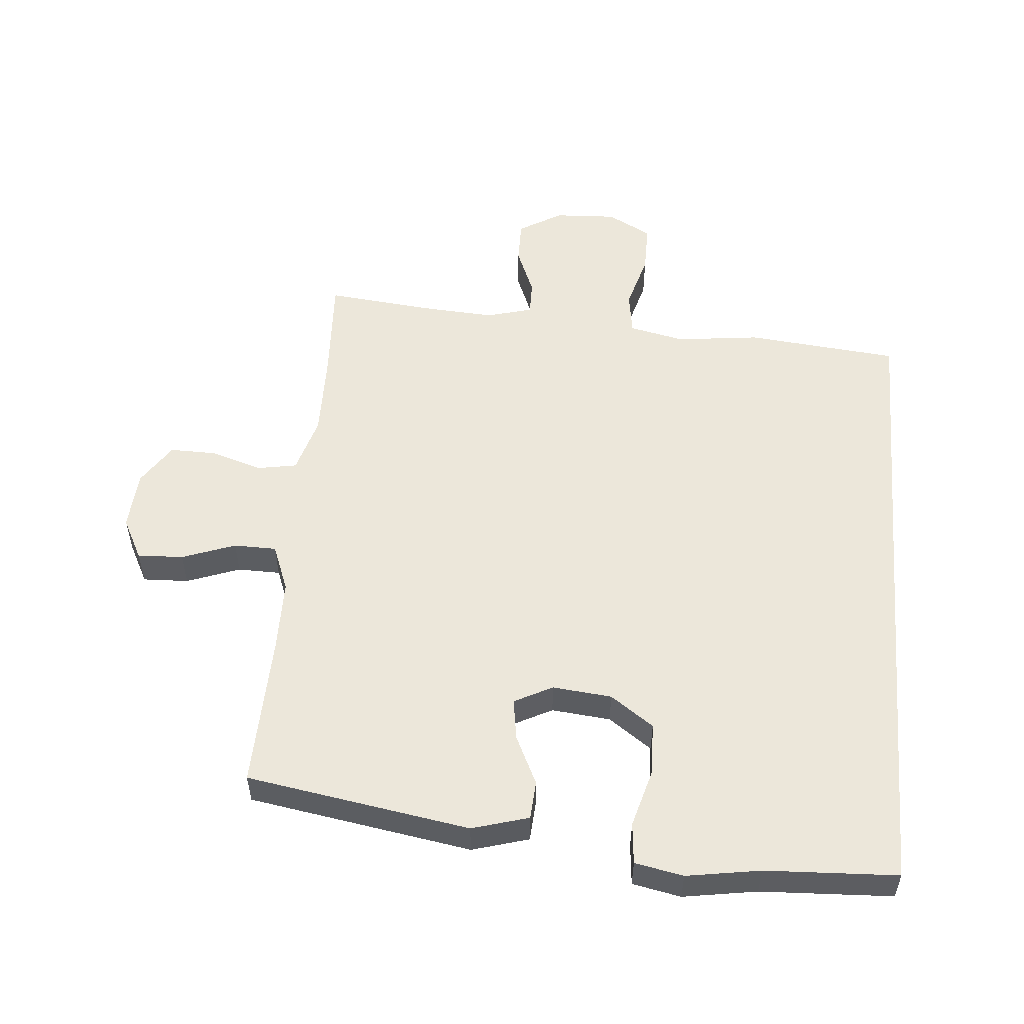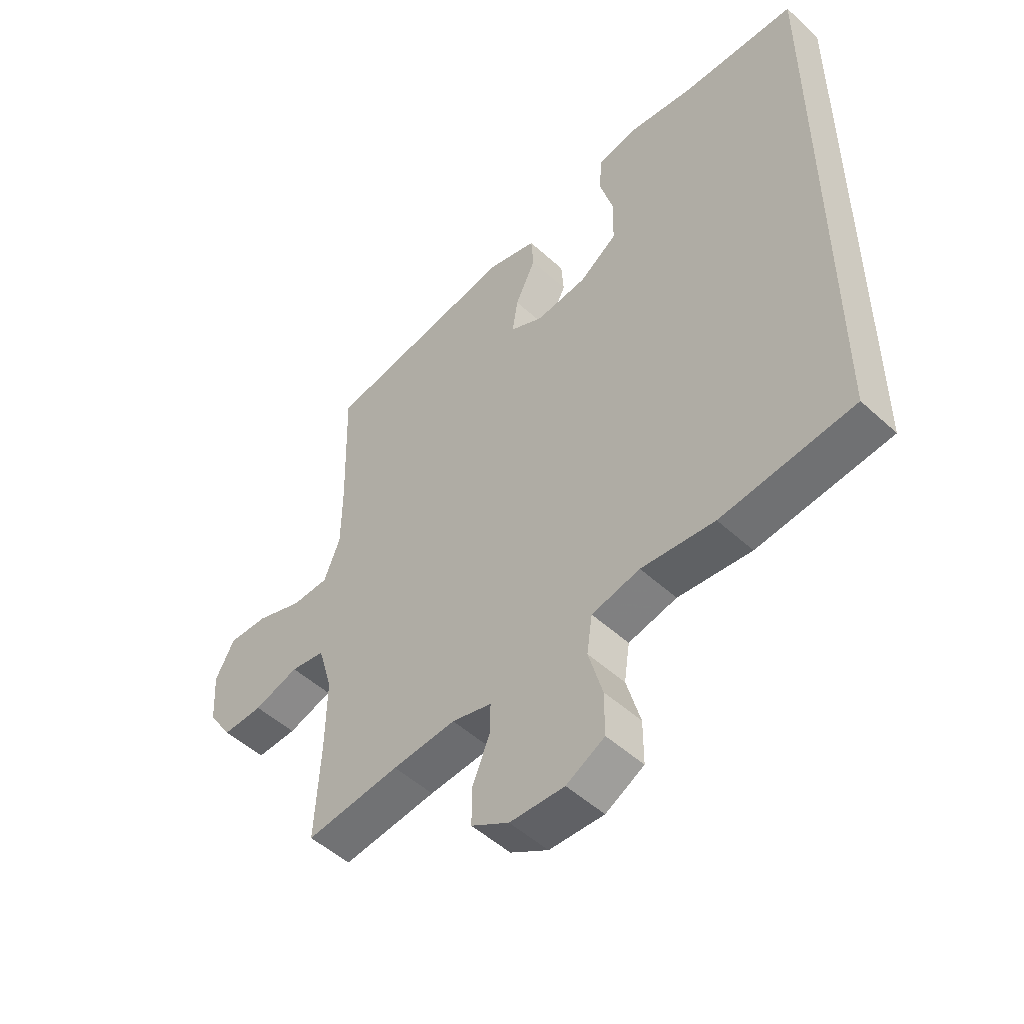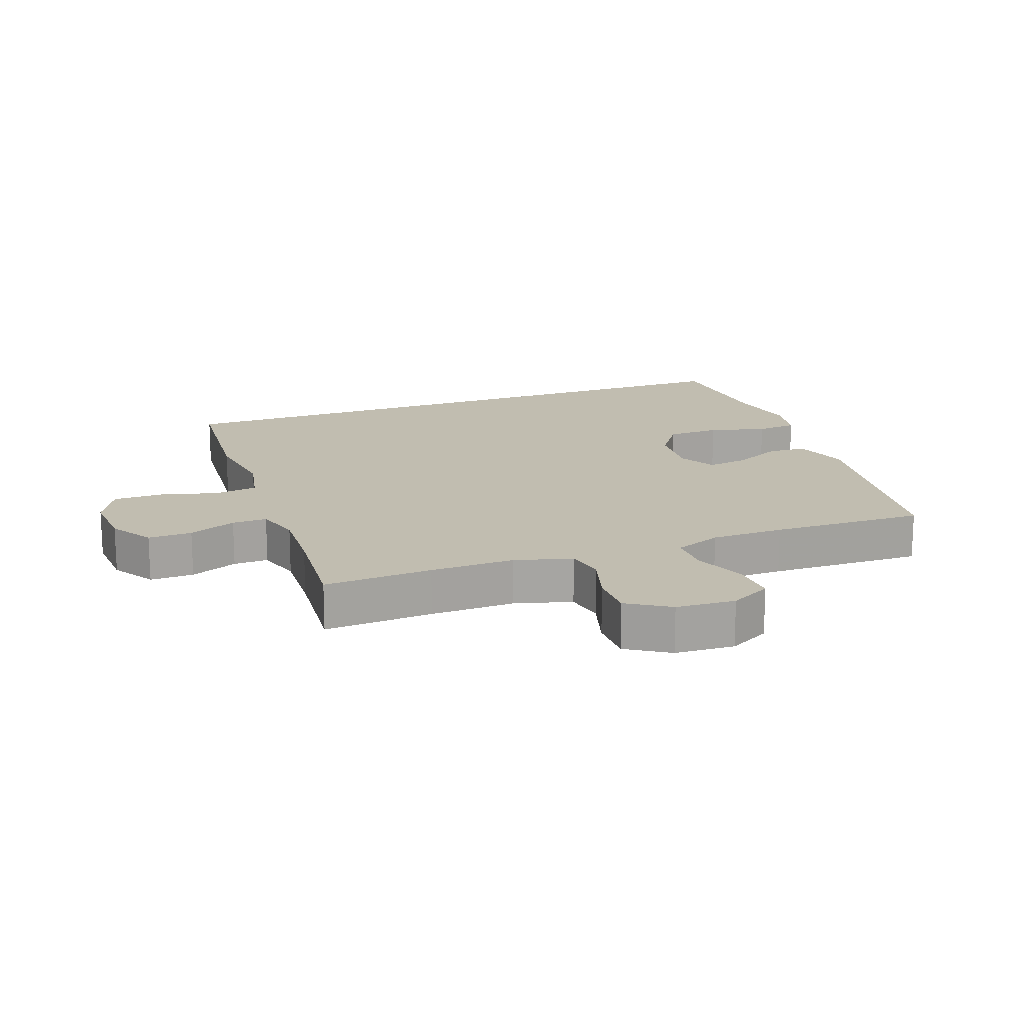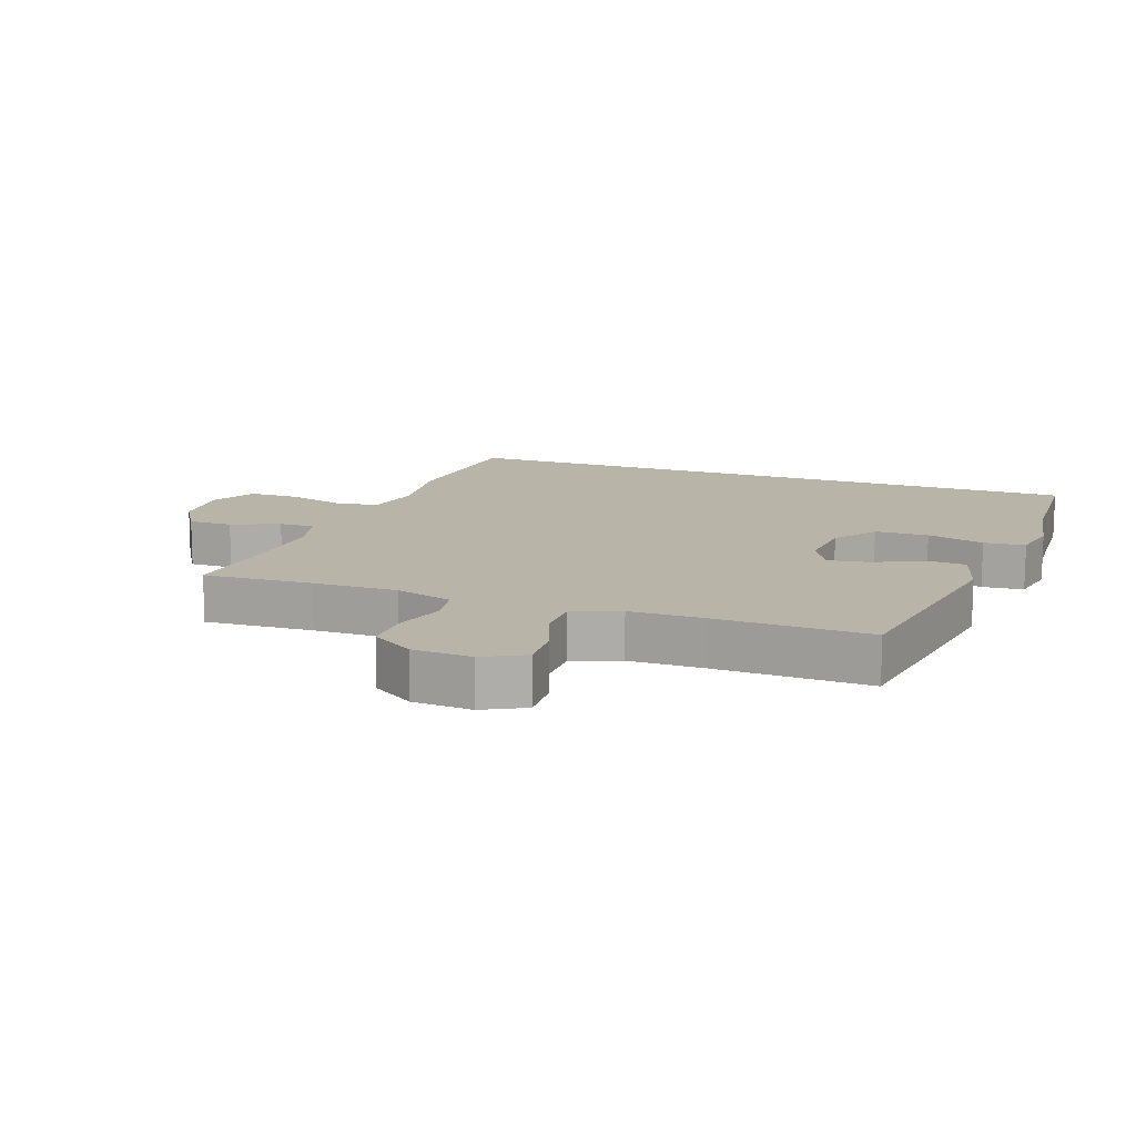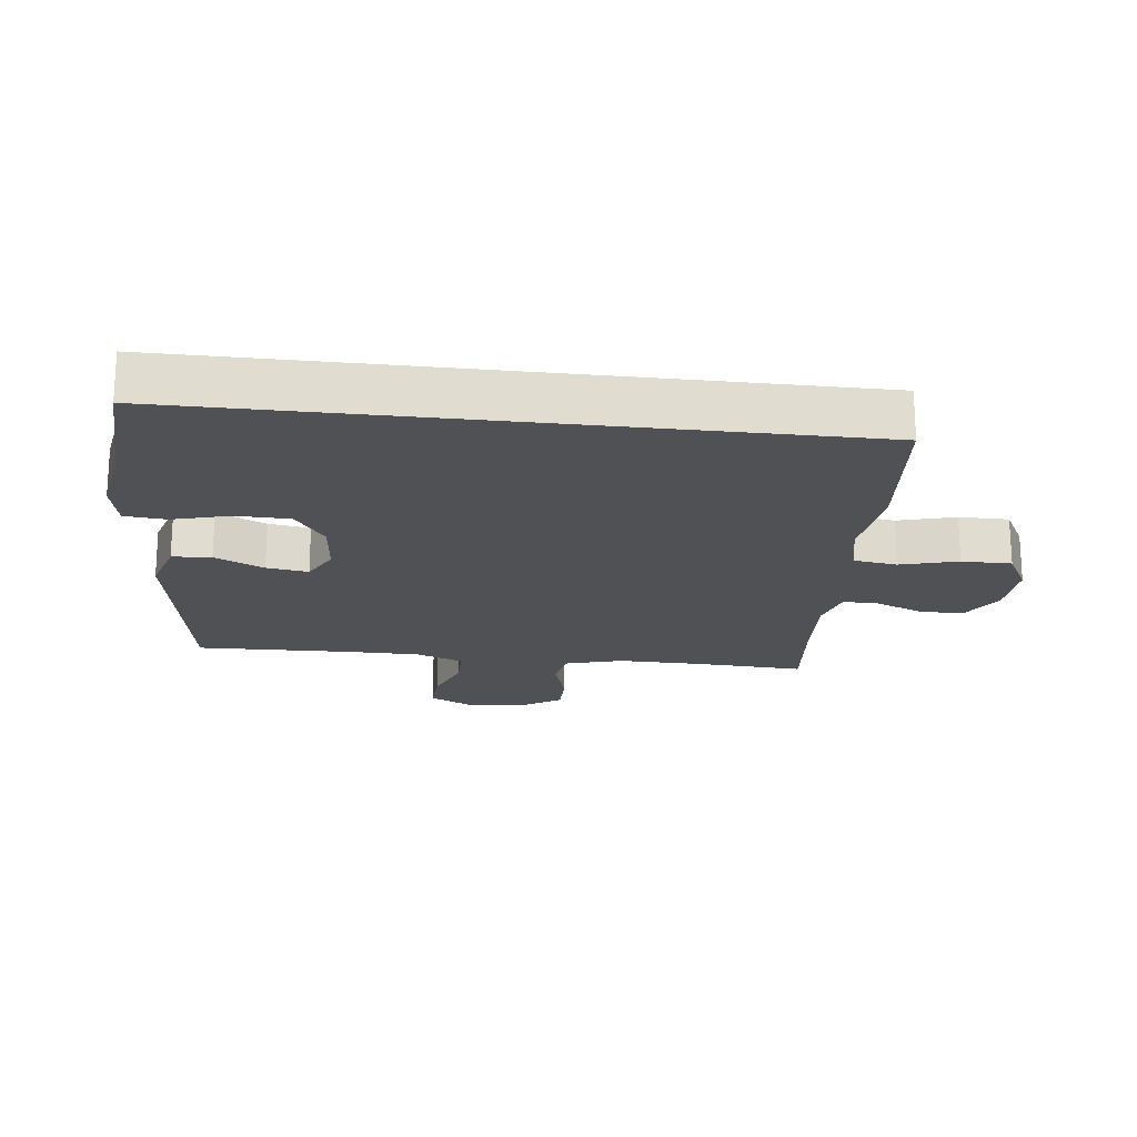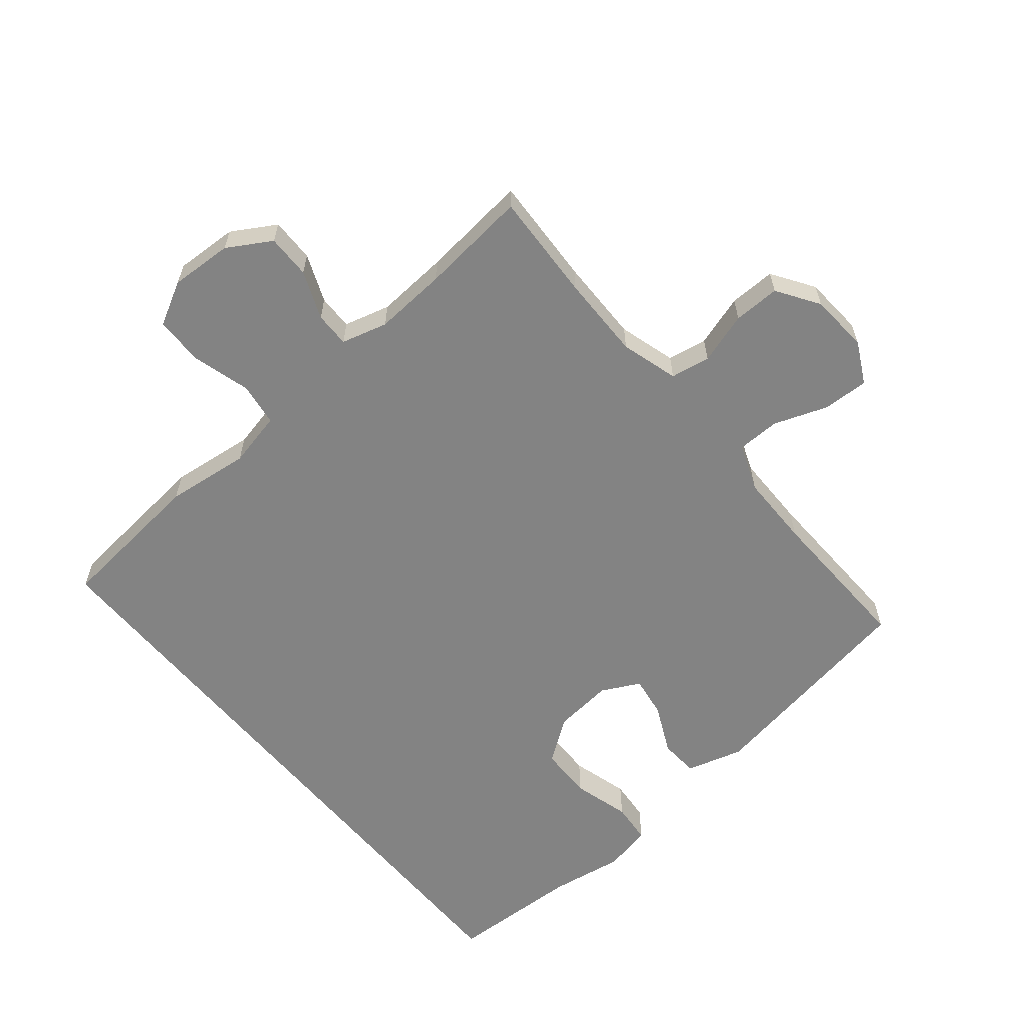
<metadata>
{"format":"obj","ext":"obj","renderer":"f3d","projection":"perspective","resolution":1024,"background":"white","views":[{"elev":53.7,"azim":5.0,"up":"+Y"},{"elev":-51.0,"azim":45.2,"up":"+Z"},{"elev":16.7,"azim":-110.7,"up":"+Y"},{"elev":13.3,"azim":-70.3,"up":"+Y"},{"elev":-19.6,"azim":83.2,"up":"+Y"},{"elev":-61.0,"azim":-140.1,"up":"+Y"}]}
</metadata>
<code>
v 0.5 0.07 -0.442
v 0.261 0.07 -0.465
v 0.129 0.07 -0.449
v 0.042 0.07 -0.468
v 0.032 0.07 -0.536
v 0.057 0.07 -0.626
v 0.057 0.07 -0.704
v -0.012 0.07 -0.741
v -0.11 0.07 -0.736
v -0.178 0.07 -0.695
v -0.177 0.07 -0.626
v -0.146 0.07 -0.551
v -0.145 0.07 -0.496
v -0.217 0.07 -0.476
v -0.331 0.07 -0.483
v -0.5 0.07 -0.5
v -0.491 0.07 -0.329
v -0.489 0.07 -0.197
v -0.515 0.07 -0.107
v -0.577 0.07 -0.096
v -0.658 0.07 -0.121
v -0.731 0.07 -0.122
v -0.774 0.07 -0.056
v -0.78 0.07 0.037
v -0.746 0.07 0.102
v -0.674 0.07 0.099
v -0.59 0.07 0.068
v -0.523 0.07 0.069
v -0.494 0.07 0.143
v -0.493 0.07 0.258
v -0.5 0.07 0.5
v -0.149 0.07 0.557
v -0.06 0.07 0.531
v -0.056 0.07 0.47
v -0.093 0.07 0.393
v -0.103 0.07 0.328
v -0.043 0.07 0.297
v 0.05 0.07 0.306
v 0.118 0.07 0.354
v 0.12 0.07 0.438
v 0.095 0.07 0.528
v 0.101 0.07 0.593
v 0.177 0.07 0.608
v 0.293 0.07 0.589
v 0.5 0.07 0.579
v 0.5 0 -0.442
v 0.261 0 -0.465
v 0.129 0 -0.449
v 0.042 0 -0.468
v 0.032 0 -0.536
v 0.057 0 -0.626
v 0.057 0 -0.704
v -0.012 0 -0.741
v -0.11 0 -0.736
v -0.178 0 -0.695
v -0.177 0 -0.626
v -0.146 0 -0.551
v -0.145 0 -0.496
v -0.217 0 -0.476
v -0.331 0 -0.483
v -0.5 0 -0.5
v -0.491 0 -0.329
v -0.489 0 -0.197
v -0.515 0 -0.107
v -0.577 0 -0.096
v -0.658 0 -0.121
v -0.731 0 -0.122
v -0.774 0 -0.056
v -0.78 0 0.037
v -0.746 0 0.102
v -0.674 0 0.099
v -0.59 0 0.068
v -0.523 0 0.069
v -0.494 0 0.143
v -0.493 0 0.258
v -0.5 0 0.5
v -0.149 0 0.557
v -0.06 0 0.531
v -0.056 0 0.47
v -0.093 0 0.393
v -0.103 0 0.328
v -0.043 0 0.297
v 0.05 0 0.306
v 0.118 0 0.354
v 0.12 0 0.438
v 0.095 0 0.528
v 0.101 0 0.593
v 0.177 0 0.608
v 0.293 0 0.589
v 0.5 0 0.579
f 44 45 1 2
f 43 44 2 3
f 40 41 42 43
f 39 40 43 3
f 38 39 3 4
f 37 38 4 5
f 36 37 5
f 32 33 34 35
f 30 31 32 35
f 29 30 35 36
f 28 29 36 5
f 24 25 26 27
f 20 21 22 23
f 19 20 23 24
f 15 16 17
f 14 15 17 18
f 13 14 18 19
f 9 10 11 12
f 9 12 13
f 8 9 13
f 7 8 13
f 6 7 13 19
f 28 5 6 19
f 19 24 27 28
f 47 46 90 89
f 48 47 89 88
f 88 87 86 85
f 48 88 85 84
f 49 48 84 83
f 50 49 83 82
f 50 82 81
f 80 79 78 77
f 80 77 76 75
f 81 80 75 74
f 50 81 74 73
f 72 71 70 69
f 68 67 66 65
f 69 68 65 64
f 62 61 60
f 63 62 60 59
f 64 63 59 58
f 57 56 55 54
f 58 57 54
f 58 54 53
f 58 53 52
f 64 58 52 51
f 64 51 50 73
f 73 72 69 64
f 1 46 47 2
f 2 47 48 3
f 3 48 49 4
f 4 49 50 5
f 5 50 51 6
f 6 51 52 7
f 7 52 53 8
f 8 53 54 9
f 9 54 55 10
f 10 55 56 11
f 11 56 57 12
f 12 57 58 13
f 13 58 59 14
f 14 59 60 15
f 15 60 61 16
f 16 61 62 17
f 17 62 63 18
f 18 63 64 19
f 19 64 65 20
f 20 65 66 21
f 21 66 67 22
f 22 67 68 23
f 23 68 69 24
f 24 69 70 25
f 25 70 71 26
f 26 71 72 27
f 27 72 73 28
f 28 73 74 29
f 29 74 75 30
f 30 75 76 31
f 31 76 77 32
f 32 77 78 33
f 33 78 79 34
f 34 79 80 35
f 35 80 81 36
f 36 81 82 37
f 37 82 83 38
f 38 83 84 39
f 39 84 85 40
f 40 85 86 41
f 41 86 87 42
f 42 87 88 43
f 43 88 89 44
f 44 89 90 45
f 45 90 46 1

</code>
